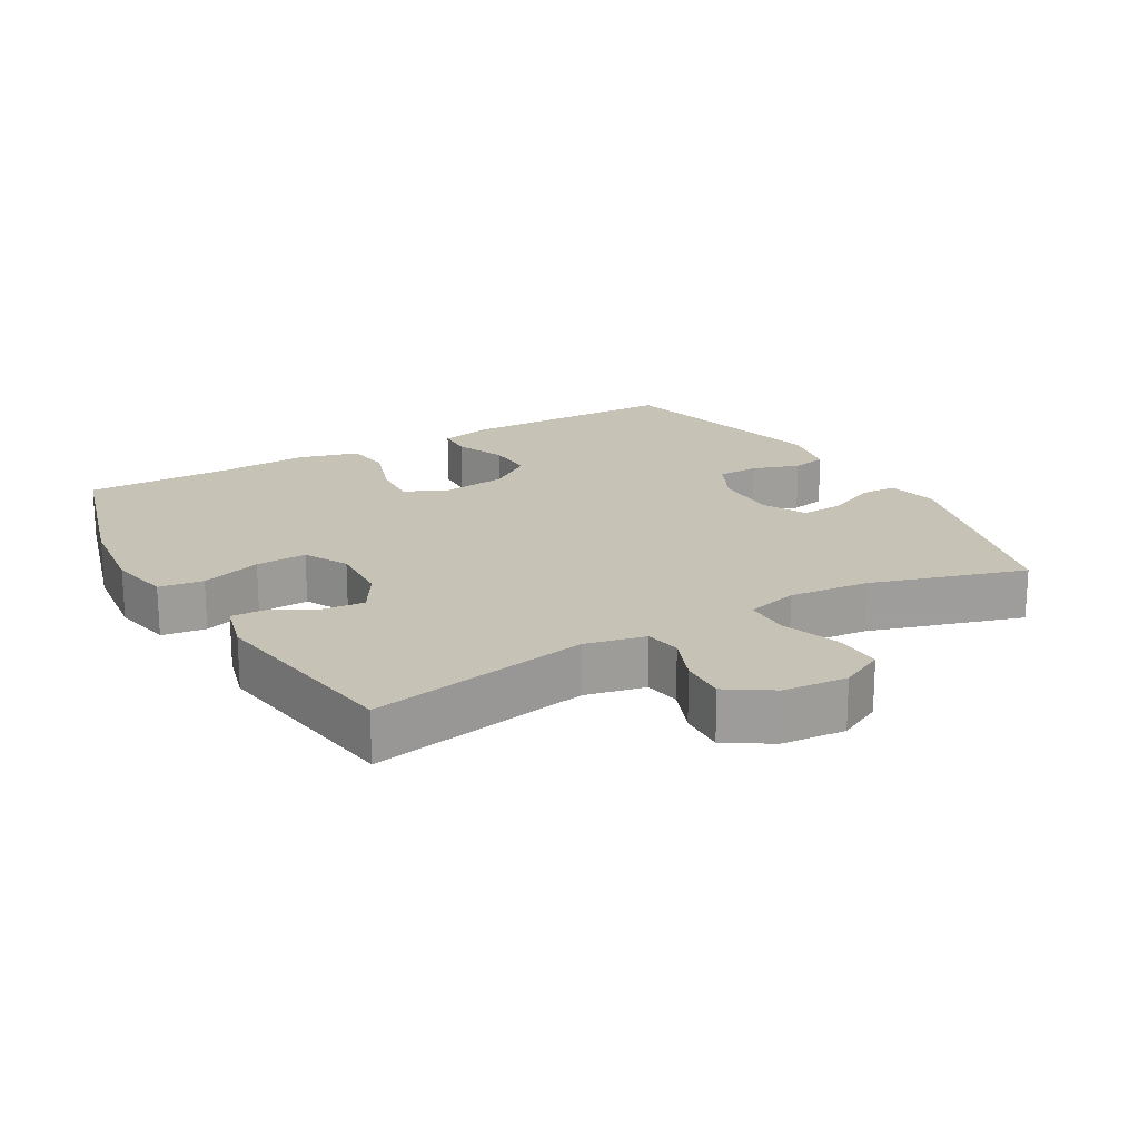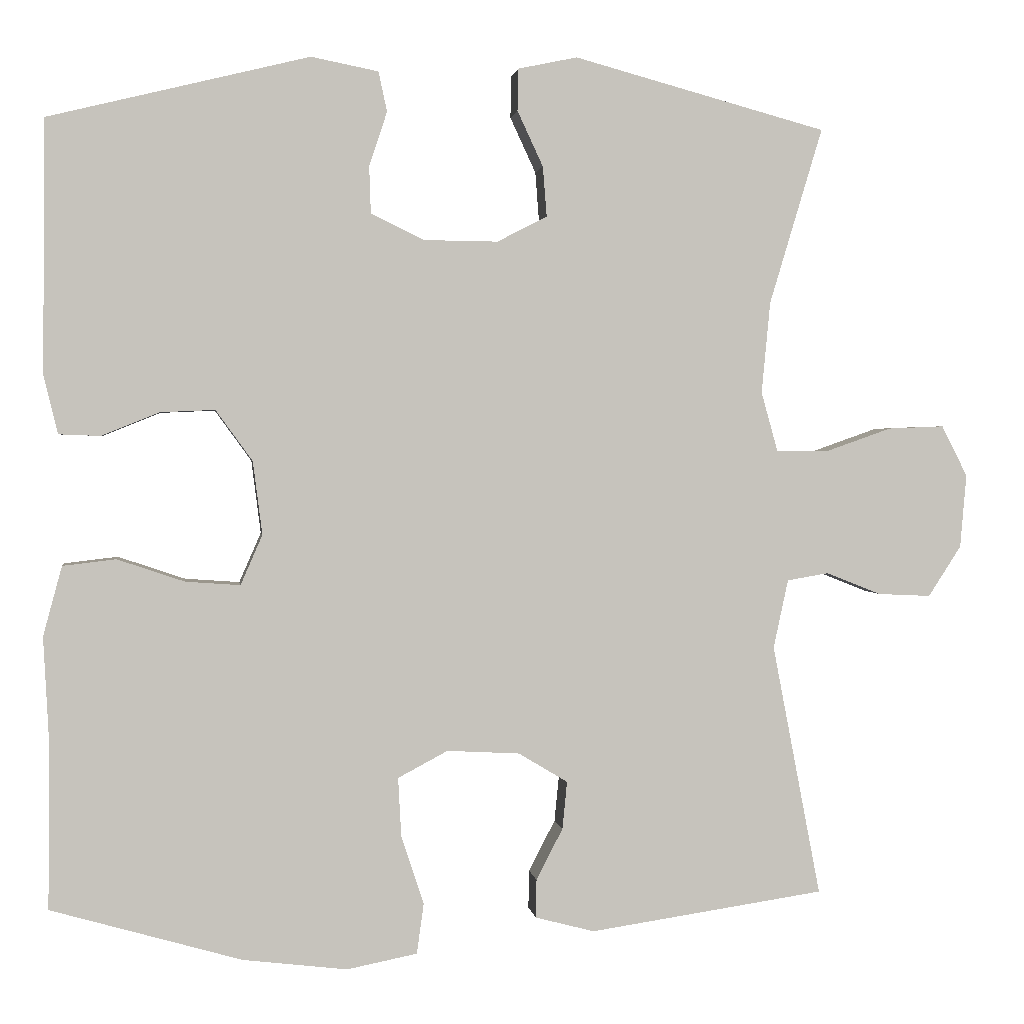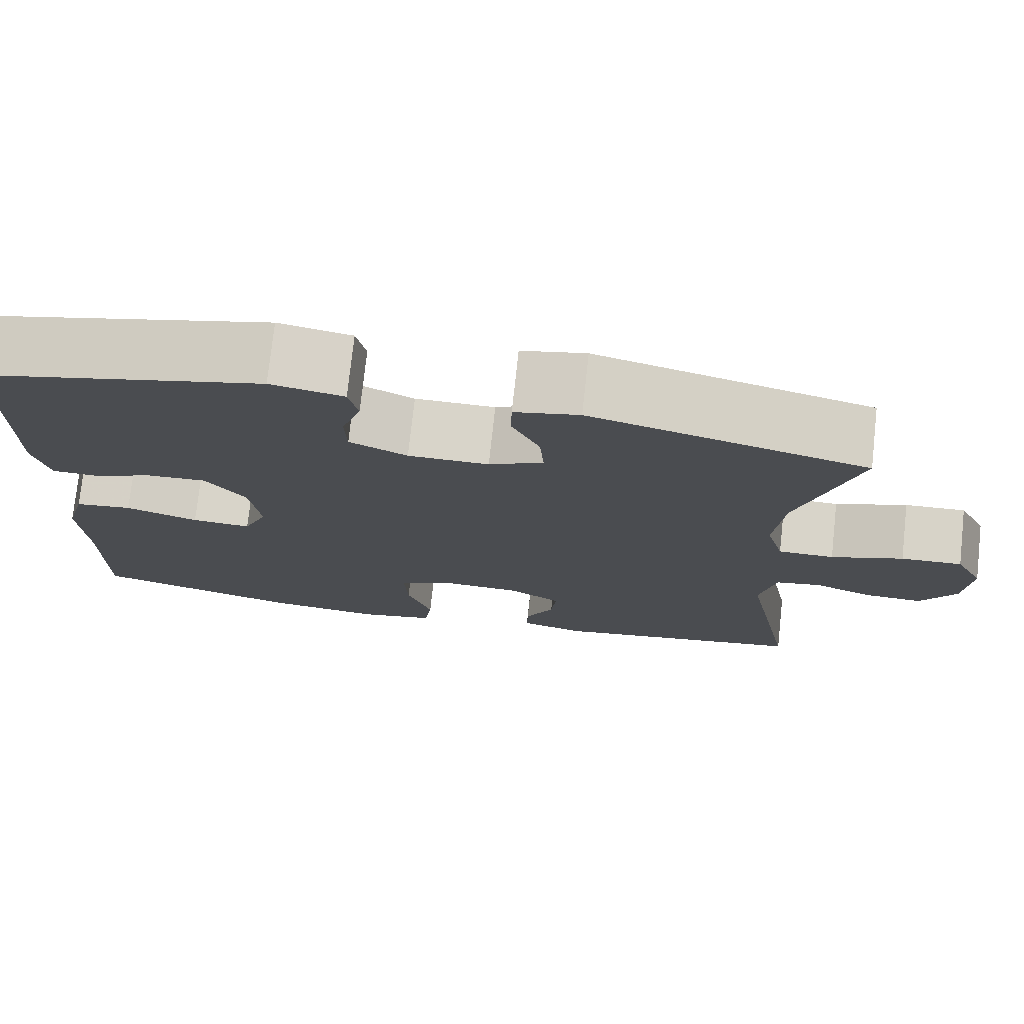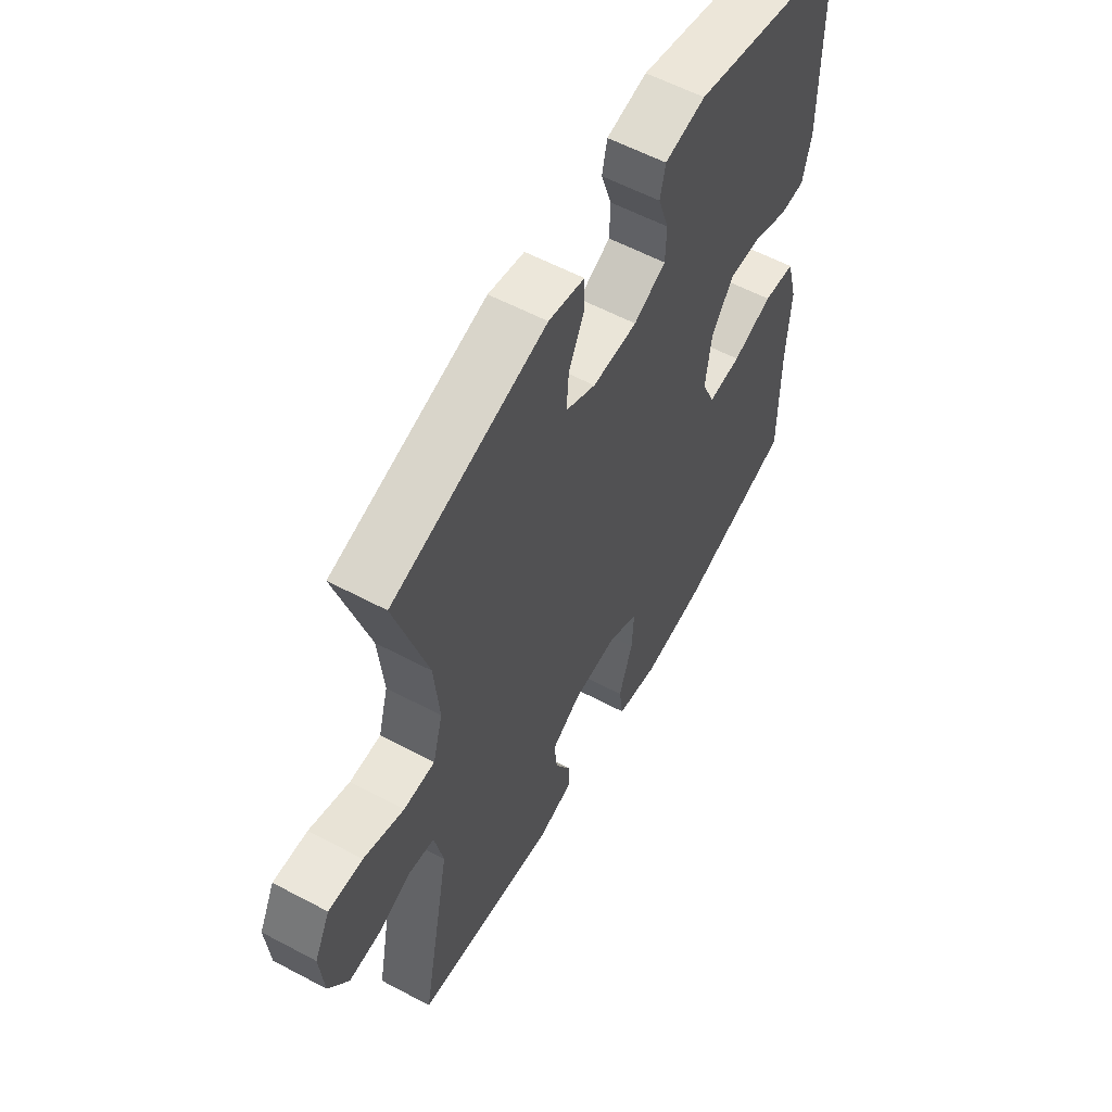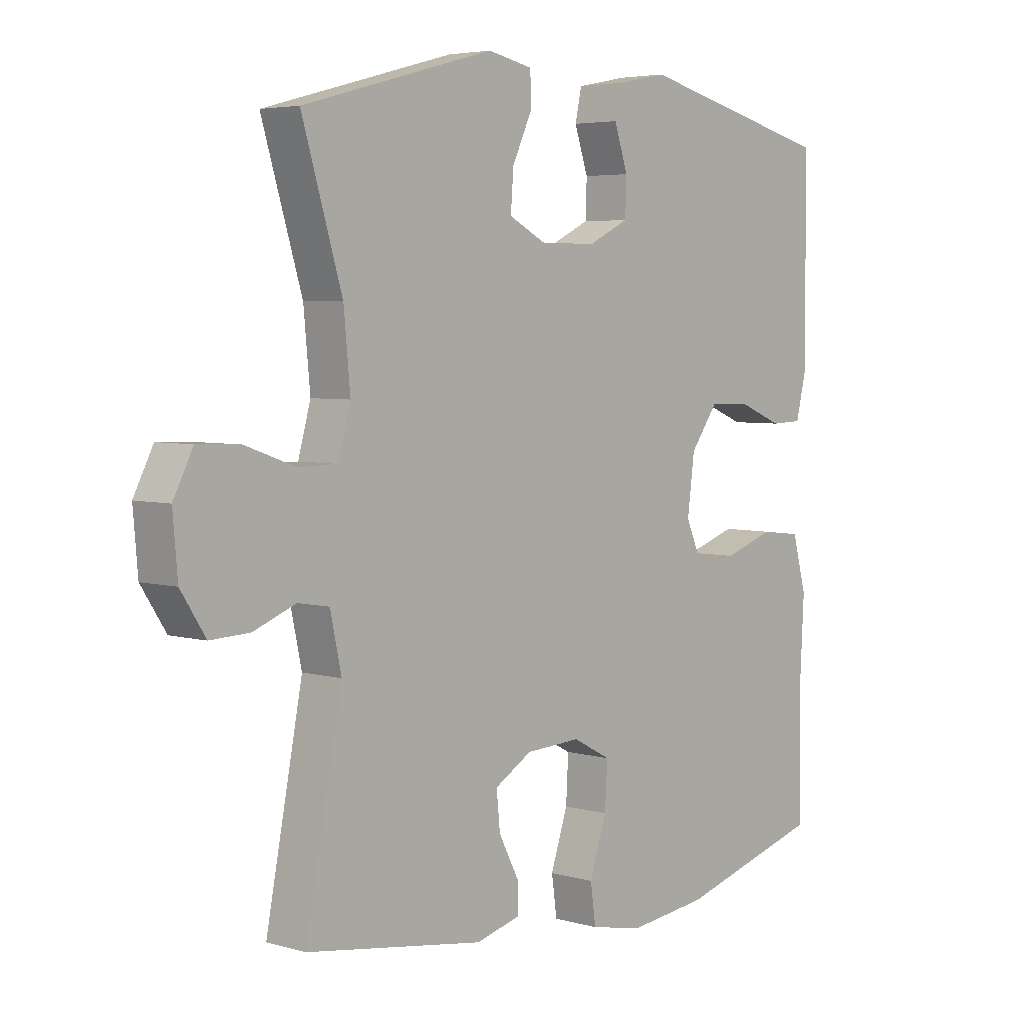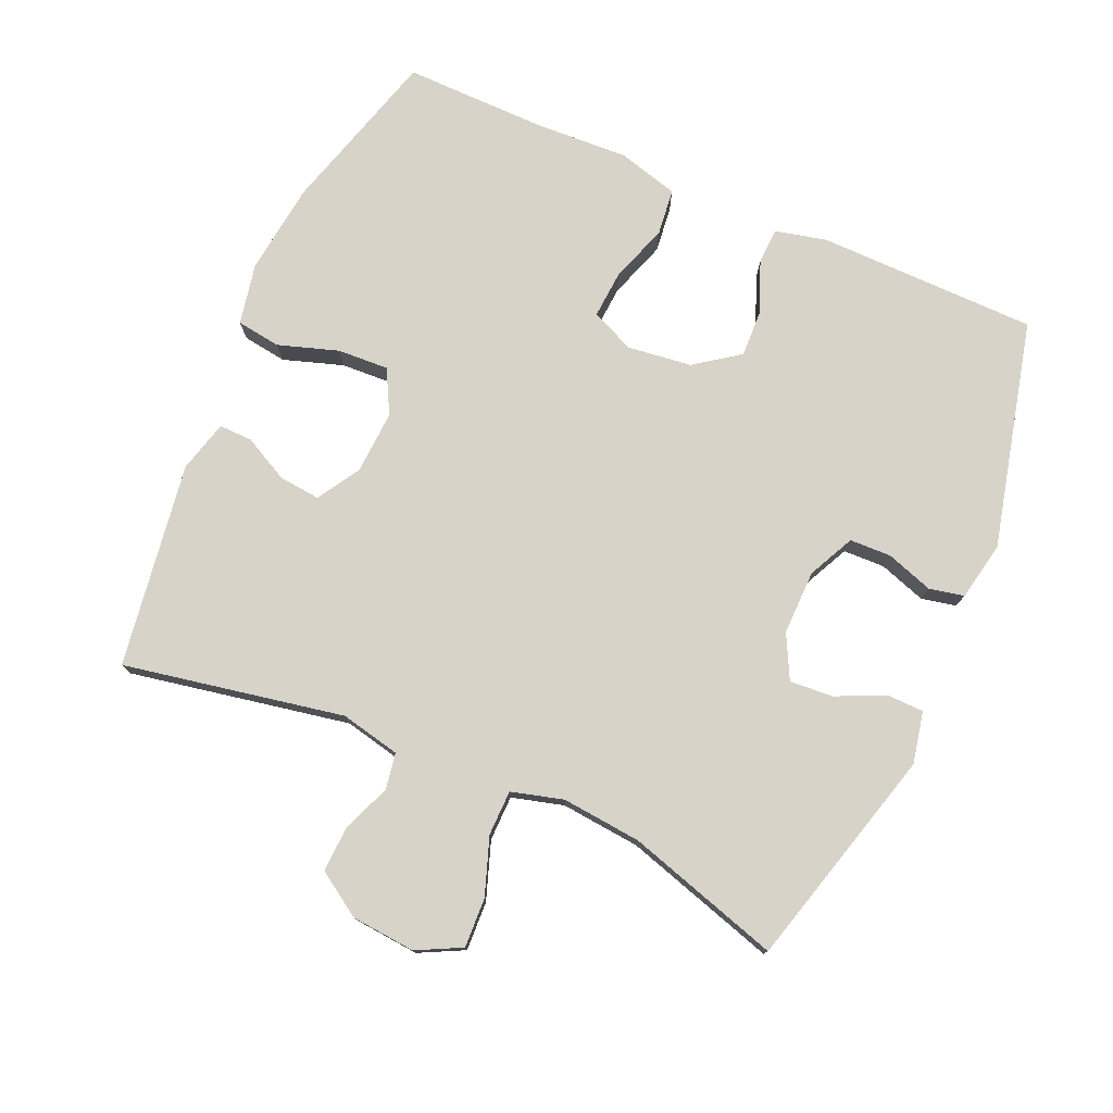
<metadata>
{"format":"obj","ext":"obj","renderer":"f3d","projection":"perspective","resolution":1024,"background":"white","views":[{"elev":19.3,"azim":-119.8,"up":"+Y"},{"elev":1.6,"azim":172.5,"up":"+Z"},{"elev":75.6,"azim":-173.8,"up":"+Z"},{"elev":58.3,"azim":-61.2,"up":"+Z"},{"elev":4.6,"azim":-47.6,"up":"+Z"},{"elev":77.0,"azim":-66.2,"up":"+Y"}]}
</metadata>
<code>
v -0.5 0.07 0.5
v -0.176 0.07 0.588
v -0.1 0.07 0.572
v -0.099 0.07 0.518
v -0.132 0.07 0.447
v -0.137 0.07 0.383
v -0.073 0.07 0.35
v 0.022 0.07 0.351
v 0.09 0.07 0.384
v 0.092 0.07 0.445
v 0.069 0.07 0.514
v 0.08 0.07 0.565
v 0.166 0.07 0.582
v 0.5 0.07 0.5
v 0.503 0.07 0.177
v 0.485 0.07 0.102
v 0.432 0.07 0.1
v 0.358 0.07 0.13
v 0.288 0.07 0.133
v 0.241 0.07 0.068
v 0.229 0.07 -0.026
v 0.257 0.07 -0.09
v 0.327 0.07 -0.085
v 0.413 0.07 -0.056
v 0.481 0.07 -0.064
v 0.505 0.07 -0.153
v 0.498 0.07 -0.288
v 0.5 0.07 -0.5
v 0.256 0.07 -0.57
v 0.122 0.07 -0.586
v 0.032 0.07 -0.568
v 0.023 0.07 -0.503
v 0.052 0.07 -0.415
v 0.056 0.07 -0.34
v -0.008 0.07 -0.306
v -0.101 0.07 -0.311
v -0.164 0.07 -0.349
v -0.158 0.07 -0.41
v -0.124 0.07 -0.476
v -0.123 0.07 -0.525
v -0.199 0.07 -0.545
v -0.5 0.07 -0.5
v -0.438 0.07 -0.177
v -0.457 0.07 -0.089
v -0.51 0.07 -0.08
v -0.581 0.07 -0.108
v -0.648 0.07 -0.111
v -0.69 0.07 -0.046
v -0.698 0.07 0.048
v -0.665 0.07 0.113
v -0.593 0.07 0.11
v -0.508 0.07 0.08
v -0.442 0.07 0.081
v -0.421 0.07 0.157
v -0.432 0.07 0.274
v -0.5 0 0.5
v -0.176 0 0.588
v -0.1 0 0.572
v -0.099 0 0.518
v -0.132 0 0.447
v -0.137 0 0.383
v -0.073 0 0.35
v 0.022 0 0.351
v 0.09 0 0.384
v 0.092 0 0.445
v 0.069 0 0.514
v 0.08 0 0.565
v 0.166 0 0.582
v 0.5 0 0.5
v 0.503 0 0.177
v 0.485 0 0.102
v 0.432 0 0.1
v 0.358 0 0.13
v 0.288 0 0.133
v 0.241 0 0.068
v 0.229 0 -0.026
v 0.257 0 -0.09
v 0.327 0 -0.085
v 0.413 0 -0.056
v 0.481 0 -0.064
v 0.505 0 -0.153
v 0.498 0 -0.288
v 0.5 0 -0.5
v 0.256 0 -0.57
v 0.122 0 -0.586
v 0.032 0 -0.568
v 0.023 0 -0.503
v 0.052 0 -0.415
v 0.056 0 -0.34
v -0.008 0 -0.306
v -0.101 0 -0.311
v -0.164 0 -0.349
v -0.158 0 -0.41
v -0.124 0 -0.476
v -0.123 0 -0.525
v -0.199 0 -0.545
v -0.5 0 -0.5
v -0.438 0 -0.177
v -0.457 0 -0.089
v -0.51 0 -0.08
v -0.581 0 -0.108
v -0.648 0 -0.111
v -0.69 0 -0.046
v -0.698 0 0.048
v -0.665 0 0.113
v -0.593 0 0.11
v -0.508 0 0.08
v -0.442 0 0.081
v -0.421 0 0.157
v -0.432 0 0.274
f 50 51 52
f 49 50 52
f 48 49 52
f 47 48 52
f 46 47 52
f 45 46 52
f 44 45 52 53
f 43 44 53 54
f 41 42 43
f 40 41 43
f 39 40 43
f 38 39 43
f 37 38 43 54
f 31 32 33
f 30 31 33
f 29 30 33
f 28 29 33
f 27 28 33
f 27 33 34
f 26 27 34
f 25 26 34
f 24 25 34
f 23 24 34
f 22 23 34 35
f 16 17 18
f 15 16 18
f 14 15 18
f 13 14 18
f 12 13 18
f 11 12 18
f 10 11 18
f 9 10 18 19
f 8 9 19 20
f 3 4 5
f 2 3 5
f 1 2 5
f 55 1 5
f 55 5 6
f 55 6 7
f 54 55 7
f 37 54 7
f 36 37 7
f 36 7 8
f 35 36 8
f 22 35 8
f 21 22 8
f 8 20 21
f 107 106 105
f 107 105 104
f 107 104 103
f 107 103 102
f 107 102 101
f 107 101 100
f 108 107 100 99
f 109 108 99 98
f 98 97 96
f 98 96 95
f 98 95 94
f 98 94 93
f 109 98 93 92
f 88 87 86
f 88 86 85
f 88 85 84
f 88 84 83
f 88 83 82
f 89 88 82
f 89 82 81
f 89 81 80
f 89 80 79
f 89 79 78
f 90 89 78 77
f 73 72 71
f 73 71 70
f 73 70 69
f 73 69 68
f 73 68 67
f 73 67 66
f 73 66 65
f 74 73 65 64
f 75 74 64 63
f 60 59 58
f 60 58 57
f 60 57 56
f 60 56 110
f 61 60 110
f 62 61 110
f 62 110 109
f 62 109 92
f 62 92 91
f 63 62 91
f 63 91 90
f 63 90 77
f 63 77 76
f 76 75 63
f 1 56 57 2
f 2 57 58 3
f 3 58 59 4
f 4 59 60 5
f 5 60 61 6
f 6 61 62 7
f 7 62 63 8
f 8 63 64 9
f 9 64 65 10
f 10 65 66 11
f 11 66 67 12
f 12 67 68 13
f 13 68 69 14
f 14 69 70 15
f 15 70 71 16
f 16 71 72 17
f 17 72 73 18
f 18 73 74 19
f 19 74 75 20
f 20 75 76 21
f 21 76 77 22
f 22 77 78 23
f 23 78 79 24
f 24 79 80 25
f 25 80 81 26
f 26 81 82 27
f 27 82 83 28
f 28 83 84 29
f 29 84 85 30
f 30 85 86 31
f 31 86 87 32
f 32 87 88 33
f 33 88 89 34
f 34 89 90 35
f 35 90 91 36
f 36 91 92 37
f 37 92 93 38
f 38 93 94 39
f 39 94 95 40
f 40 95 96 41
f 41 96 97 42
f 42 97 98 43
f 43 98 99 44
f 44 99 100 45
f 45 100 101 46
f 46 101 102 47
f 47 102 103 48
f 48 103 104 49
f 49 104 105 50
f 50 105 106 51
f 51 106 107 52
f 52 107 108 53
f 53 108 109 54
f 54 109 110 55
f 55 110 56 1

</code>
